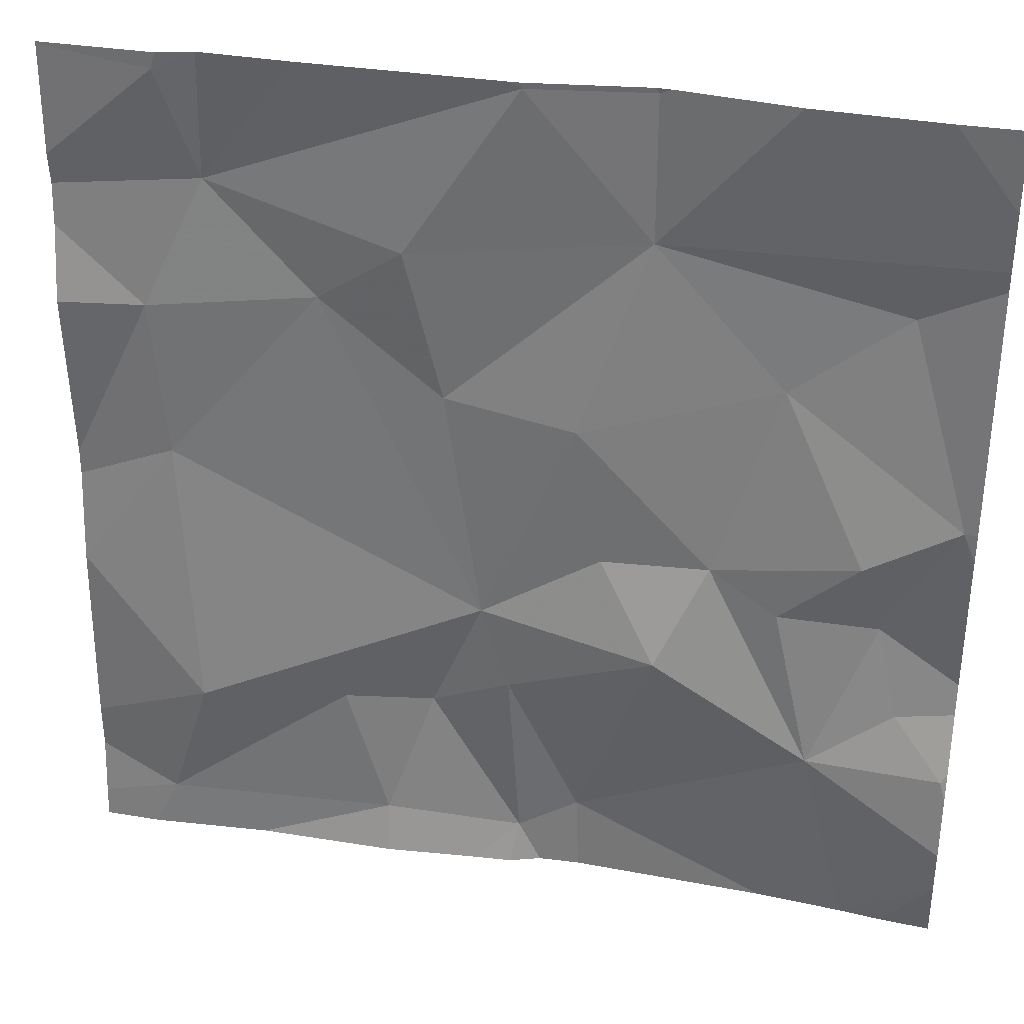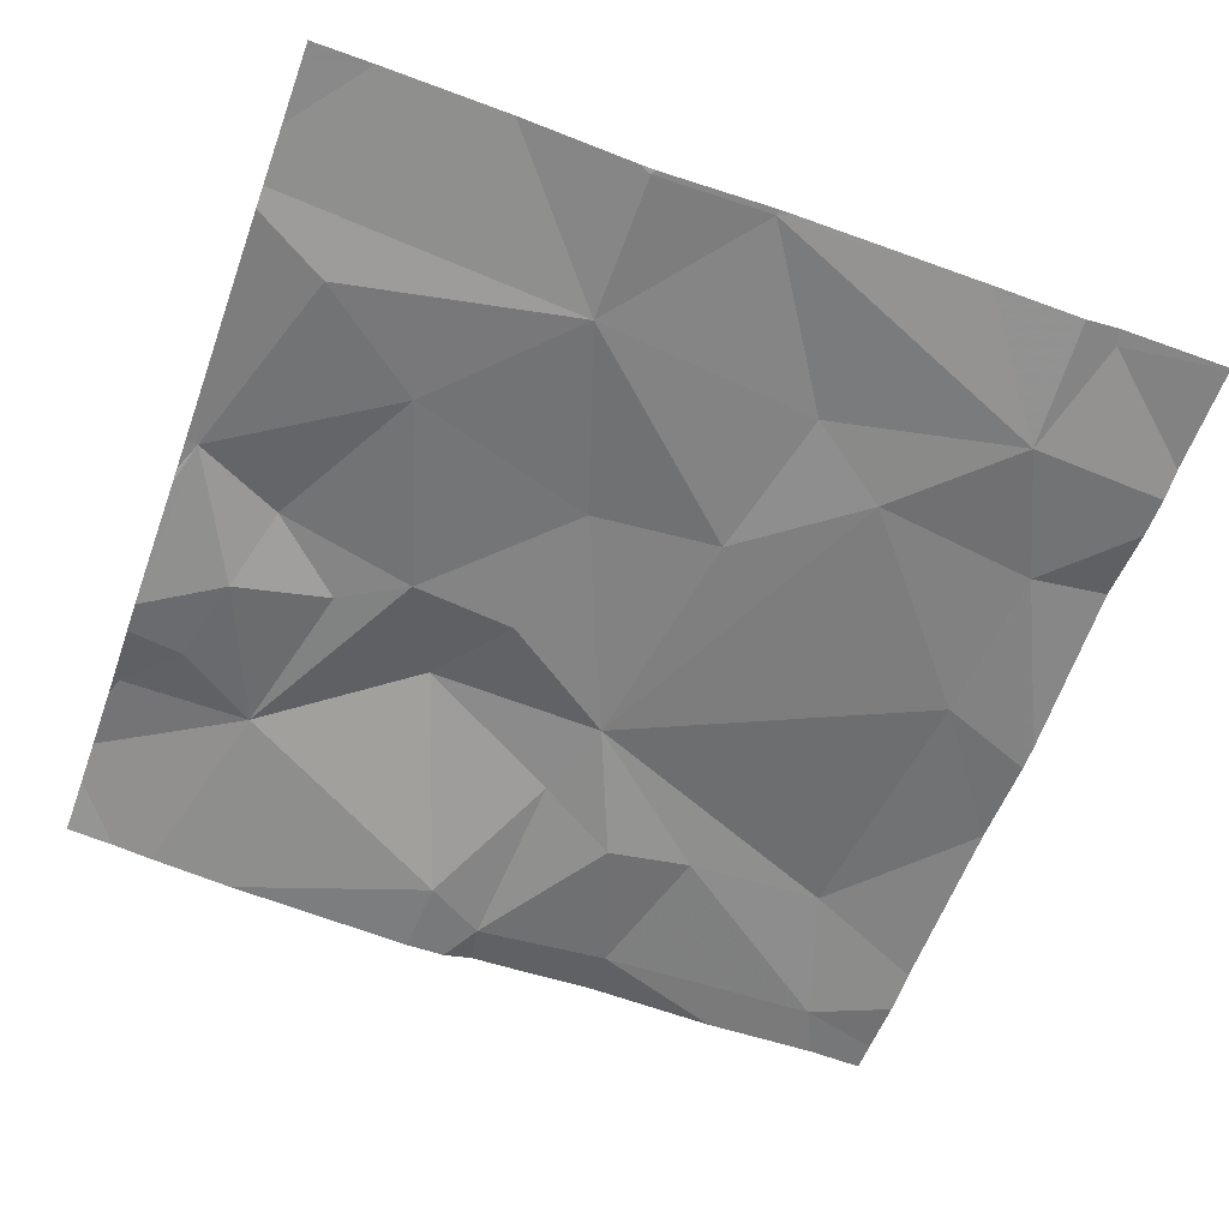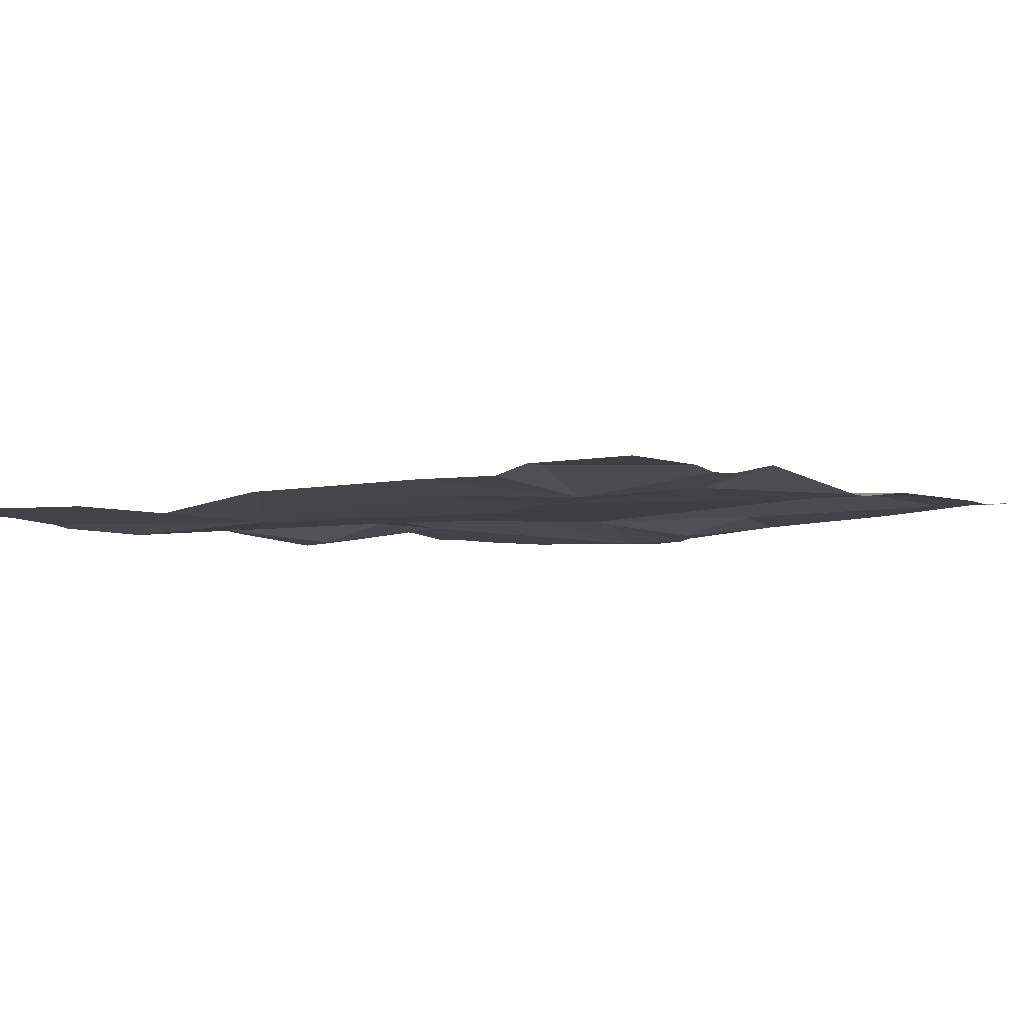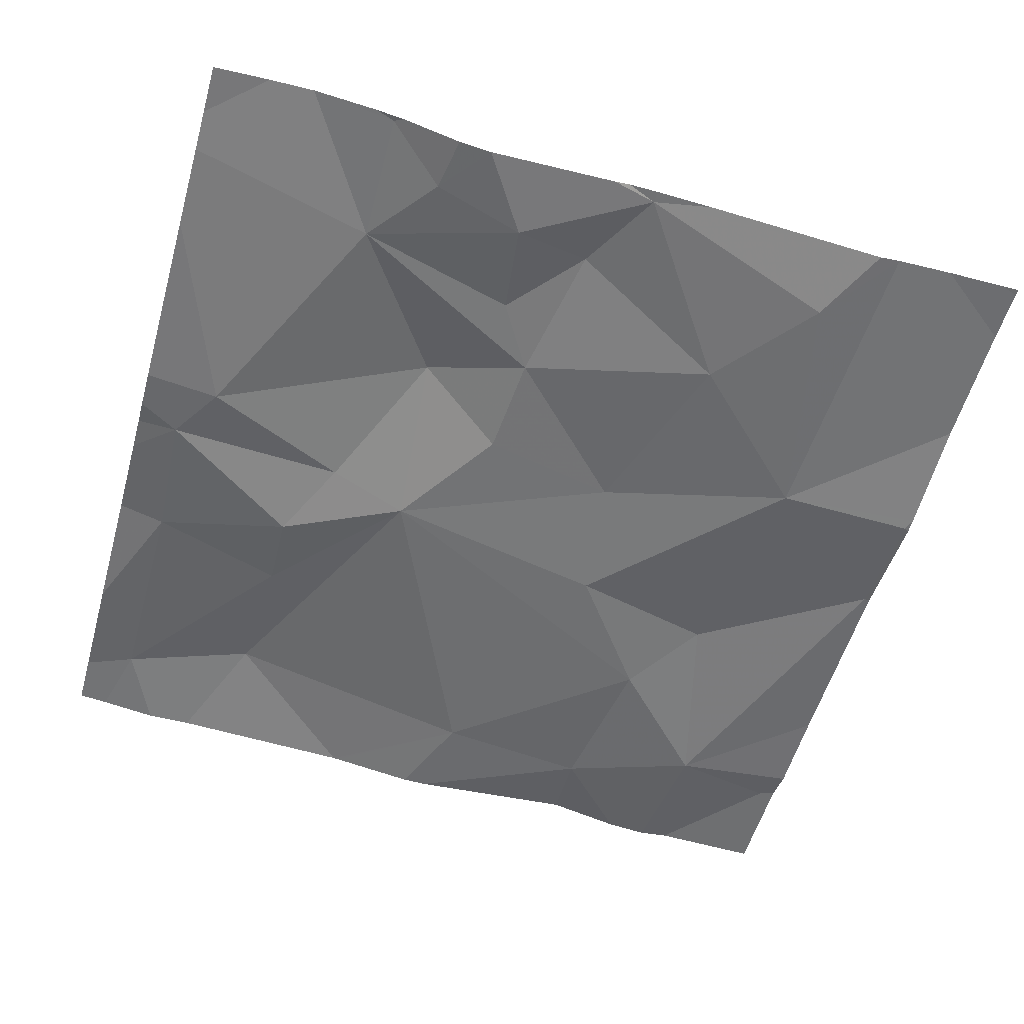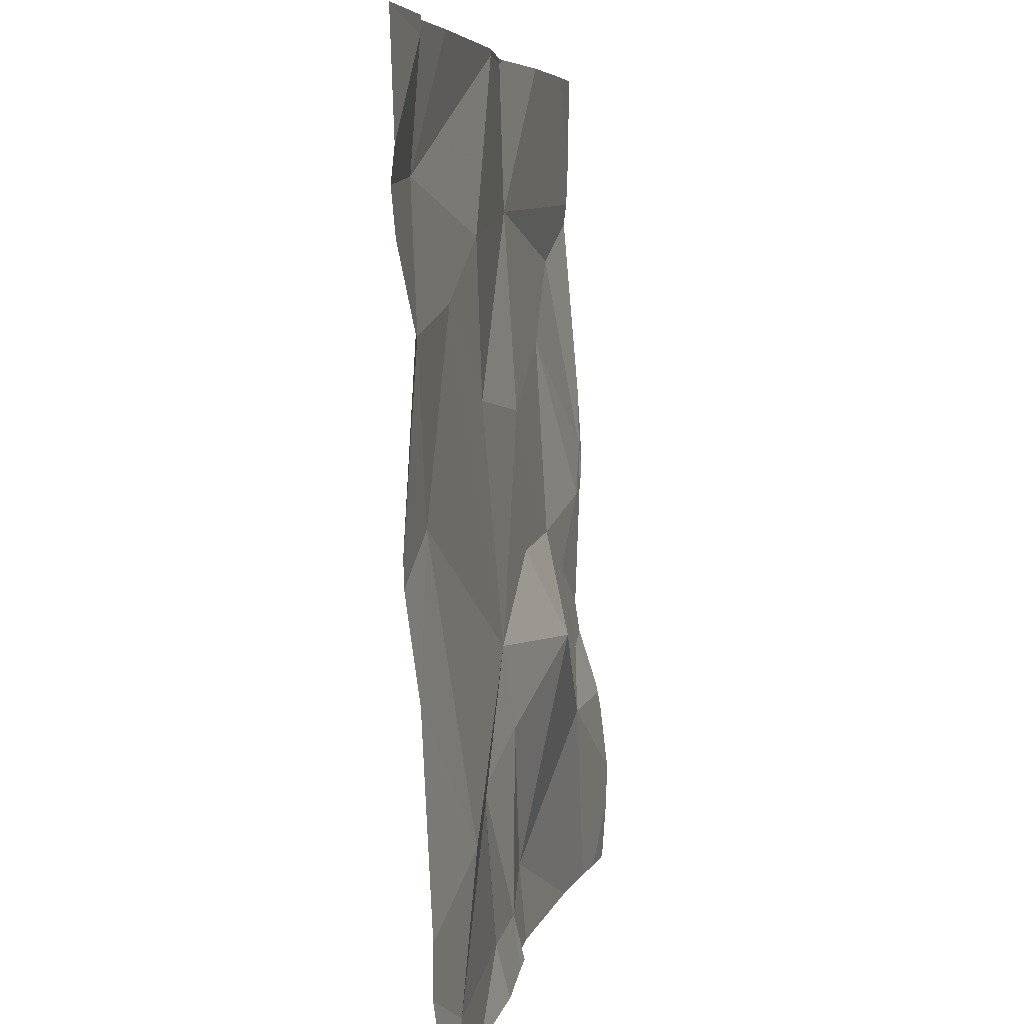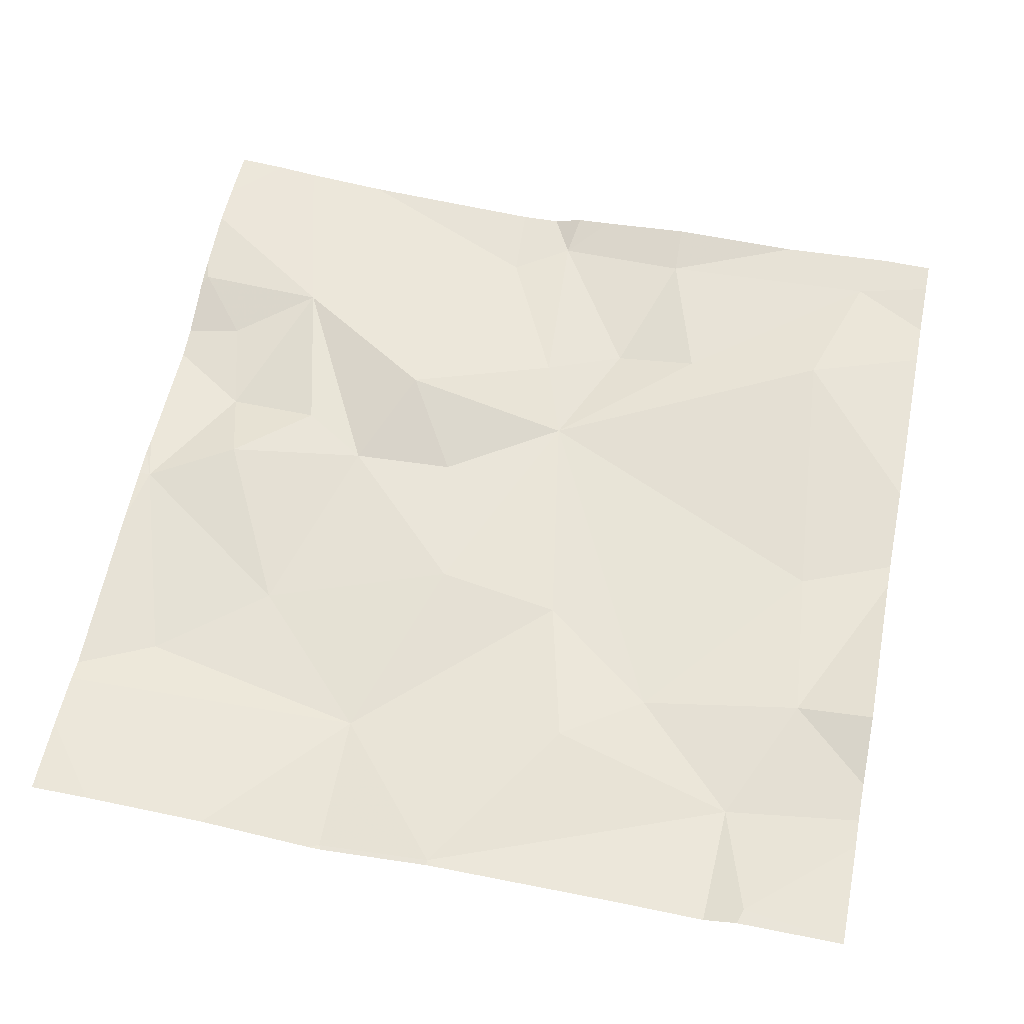
<metadata>
{"format":"obj","ext":"obj","renderer":"f3d","projection":"perspective","resolution":1024,"background":"white","views":[{"elev":34.8,"azim":11.3,"up":"+Y"},{"elev":-62.5,"azim":160.1,"up":"+Z"},{"elev":-6.5,"azim":-144.7,"up":"+Z"},{"elev":-53.5,"azim":74.3,"up":"+Z"},{"elev":5.7,"azim":-80.2,"up":"+Y"},{"elev":57.6,"azim":-168.6,"up":"+Z"}]}
</metadata>
<code>
v -145.4 199.9 483.5
v -145.4 200 483.5
v -145.8 199.7 483.5
v -146 199.9 483.5
v -145.8 200 483.5
v -145.9 199.9 483.4
v -145.5 199.9 483.5
v -145.9 199.7 483.5
v -145.7 200.6 483.4
v -146.2 199.9 483.5
v -146.2 199.7 483.5
v -145.3 199.9 483.5
v -145.9 199.7 483.5
v -145.8 199.7 483.5
v -146 200.6 483.4
v -146.1 200.6 483.4
v -145.8 200.6 483.4
v -146.2 200.6 483.4
v -146.1 199.7 483.5
v -145.3 200.1 483.5
v -145.7 199.7 483.5
v -145.7 200.6 483.4
v -145.3 200 483.5
v -145.8 199.9 483.5
v -145.6 200 483.5
v -145.7 200.1 483.5
v -145.7 199.7 483.5
v -145.8 199.7 483.5
v -145.3 200.2 483.5
v -145.6 200.1 483.5
v -145.5 200 483.5
v -145.3 199.9 483.5
v -146.2 200.2 483.4
v -145.8 200.6 483.4
v -145.7 200.6 483.4
v -145.8 199.7 483.5
v -146.2 199.7 483.5
v -145.9 200.3 483.4
v -146 200.4 483.4
v -145.9 200.4 483.4
v -145.3 199.9 483.5
v -145.3 199.8 483.5
v -145.5 200.3 483.4
v -145.7 200.4 483.4
v -145.4 200.4 483.4
v -145.3 199.7 483.5
v -146.2 200.6 483.4
v -146.1 200.5 483.4
v -145.4 199.7 483.5
v -145.4 200.1 483.5
v -146.2 200.3 483.4
v -145.7 200.2 483.5
v -146.3 199.8 483.5
v -146.3 199.8 483.5
v -146.3 199.7 483.5
v -146.3 200 483.5
v -146.3 200 483.5
v -145.4 200.6 483.4
v -146.3 200.5 483.4
v -146.3 200.6 483.4
v -146.3 200.1 483.4
v -146.3 200.4 483.4
v -146.3 200.3 483.5
v -146.3 200.5 483.4
v -146.3 200.1 483.4
v -145.3 199.8 483.5
v -145.3 199.9 483.5
v -145.3 200.1 483.5
v -145.3 200.6 483.4
v -145.3 200.5 483.4
v -145.3 200.5 483.4
v -145.3 200.4 483.4
v -145.3 200.2 483.5
v -145.3 200.2 483.5
v -145.5 199.7 483.5
v -146.3 199.7 483.5
v -146.3 199.7 483.5
v -145.3 199.7 483.5
v -145.4 199.7 483.5
v -145.5 200.6 483.4
v -145.8 200.6 483.4
v -146.3 200.6 483.4
v -146.3 200.6 483.4
v -145.3 200.6 483.4
v -145.3 200.6 483.4
v -145.4 200.6 483.4
v -145.4 200.6 483.4
f 23 1 41
f 5 4 6
f 46 7 49
f 53 10 54
f 13 4 11
f 3 13 8
f 81 34 17
f 14 6 13
f 80 44 70
f 7 1 2
f 78 46 79
f 21 14 28
f 68 29 20
f 10 11 4
f 19 11 37
f 24 21 25
f 25 26 5
f 29 2 23
f 25 7 30
f 31 30 7
f 7 2 31
f 58 71 69
f 76 55 77
f 49 21 75
f 56 33 57
f 21 24 14
f 24 6 14
f 5 33 10
f 32 1 7
f 24 25 5
f 24 5 6
f 7 25 21
f 22 35 44
f 37 55 76
f 13 6 4
f 41 32 67
f 10 4 5
f 32 7 42
f 34 35 9
f 39 38 40
f 44 43 45
f 75 21 27
f 47 48 16
f 67 32 12
f 34 40 44
f 50 29 43
f 5 39 33
f 34 44 35
f 66 32 42
f 80 70 87
f 26 30 52
f 38 44 40
f 48 47 59
f 40 34 48
f 37 11 55
f 33 39 51
f 43 29 45
f 22 44 80
f 44 52 43
f 58 69 86
f 62 48 64
f 70 45 72
f 50 31 2
f 5 26 52
f 52 38 5
f 30 43 52
f 5 38 39
f 61 51 65
f 38 52 44
f 25 30 26
f 48 51 39
f 30 50 43
f 18 47 16
f 72 29 73
f 30 31 50
f 29 50 2
f 39 40 48
f 15 34 81
f 53 11 10
f 27 21 28
f 12 32 66
f 54 10 56
f 55 11 53
f 20 29 23
f 56 10 33
f 28 14 36
f 57 33 61
f 16 48 15
f 59 47 60
f 19 13 11
f 42 7 46
f 60 47 18
f 15 48 34
f 61 33 51
f 62 51 48
f 63 51 62
f 41 1 32
f 8 13 19
f 64 48 59
f 65 51 63
f 23 2 1
f 3 14 13
f 17 34 9
f 70 44 45
f 70 71 58
f 9 35 22
f 36 14 3
f 72 45 29
f 73 29 74
f 49 7 21
f 74 29 68
f 79 46 49
f 82 60 18
f 83 60 82
f 84 69 85
f 86 69 84
f 87 70 58

</code>
